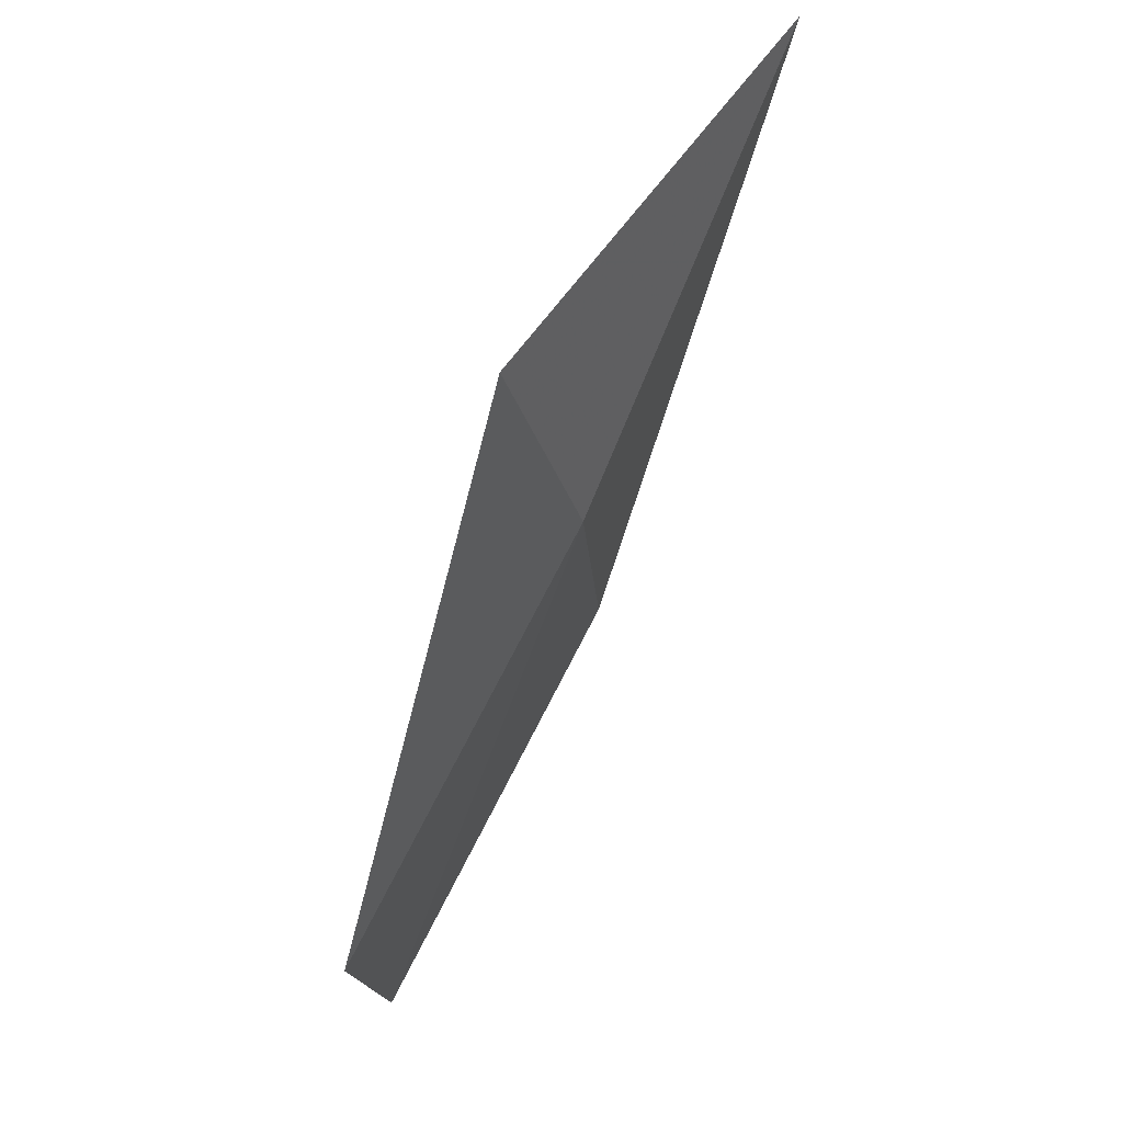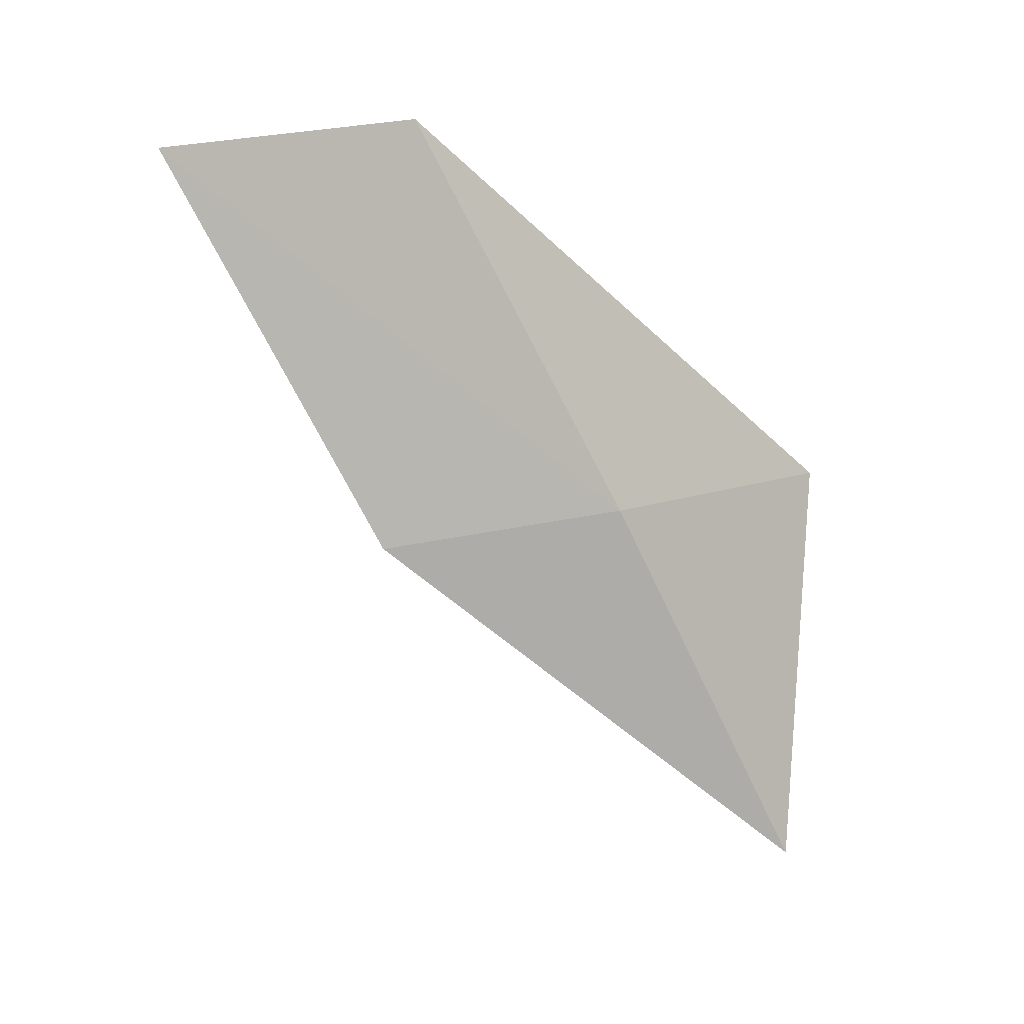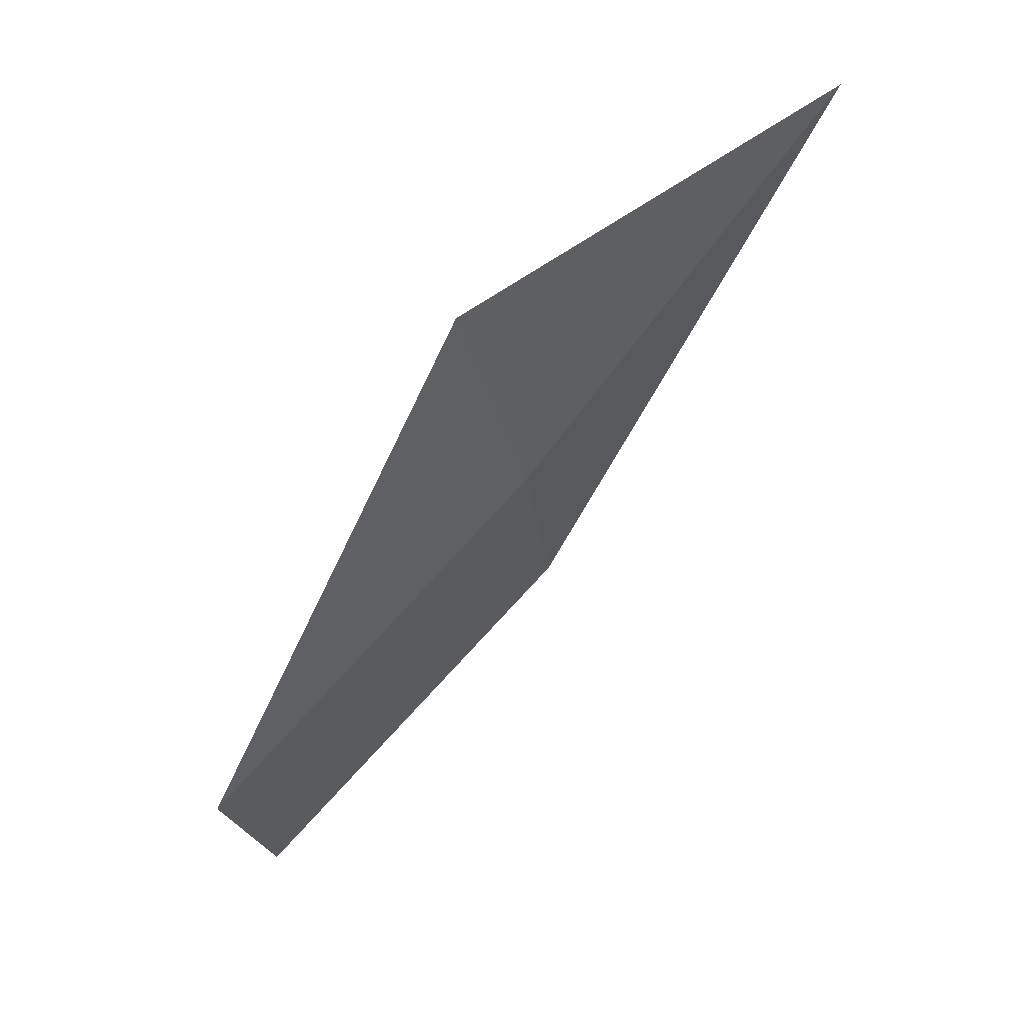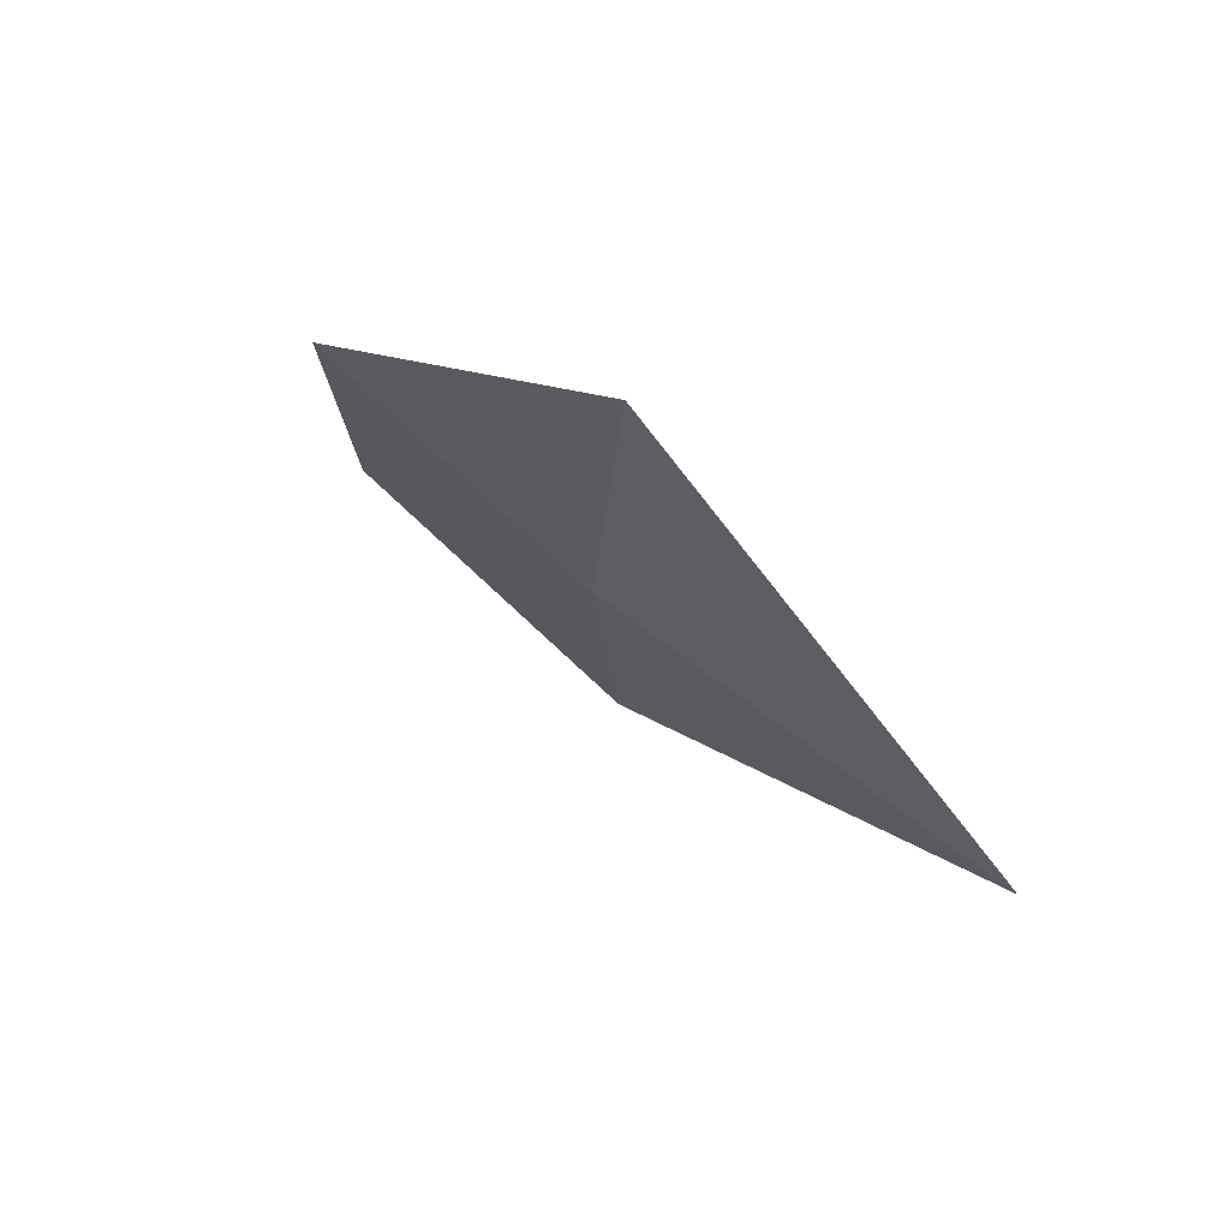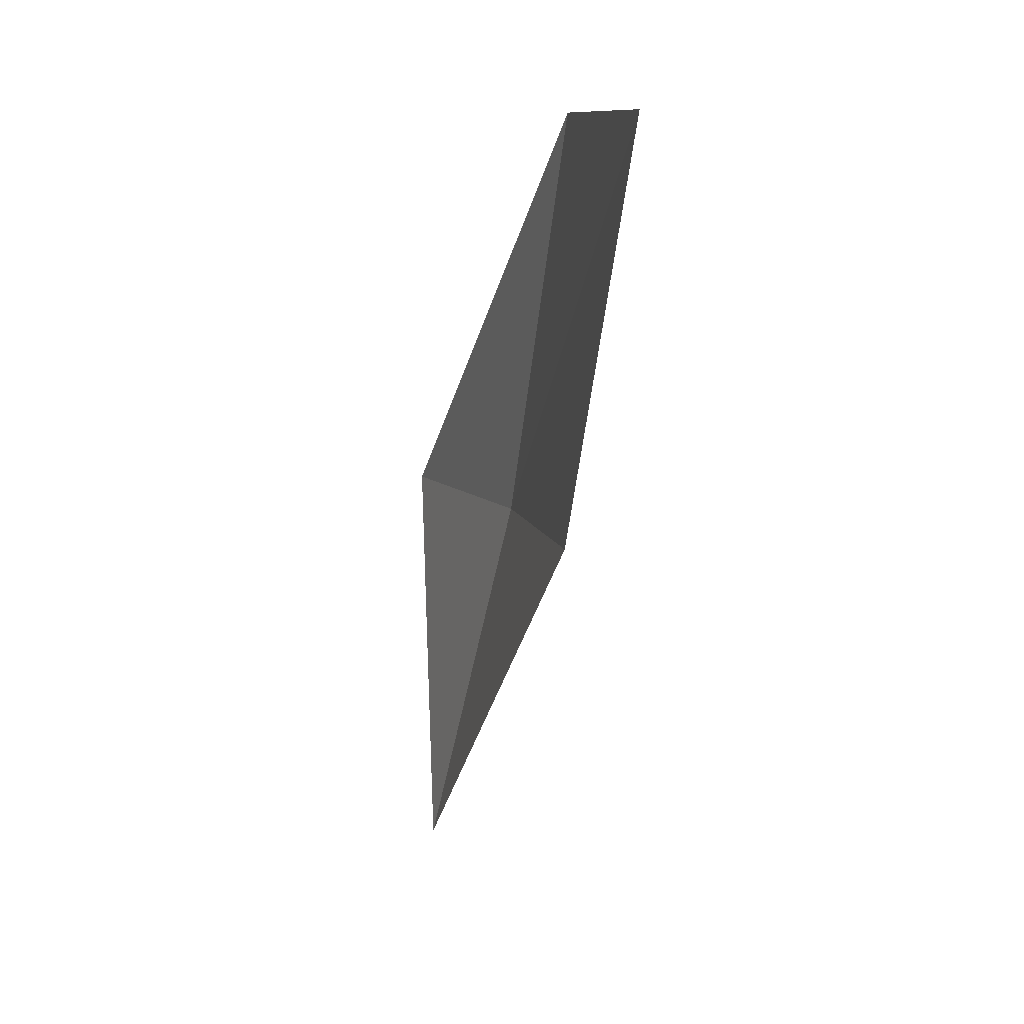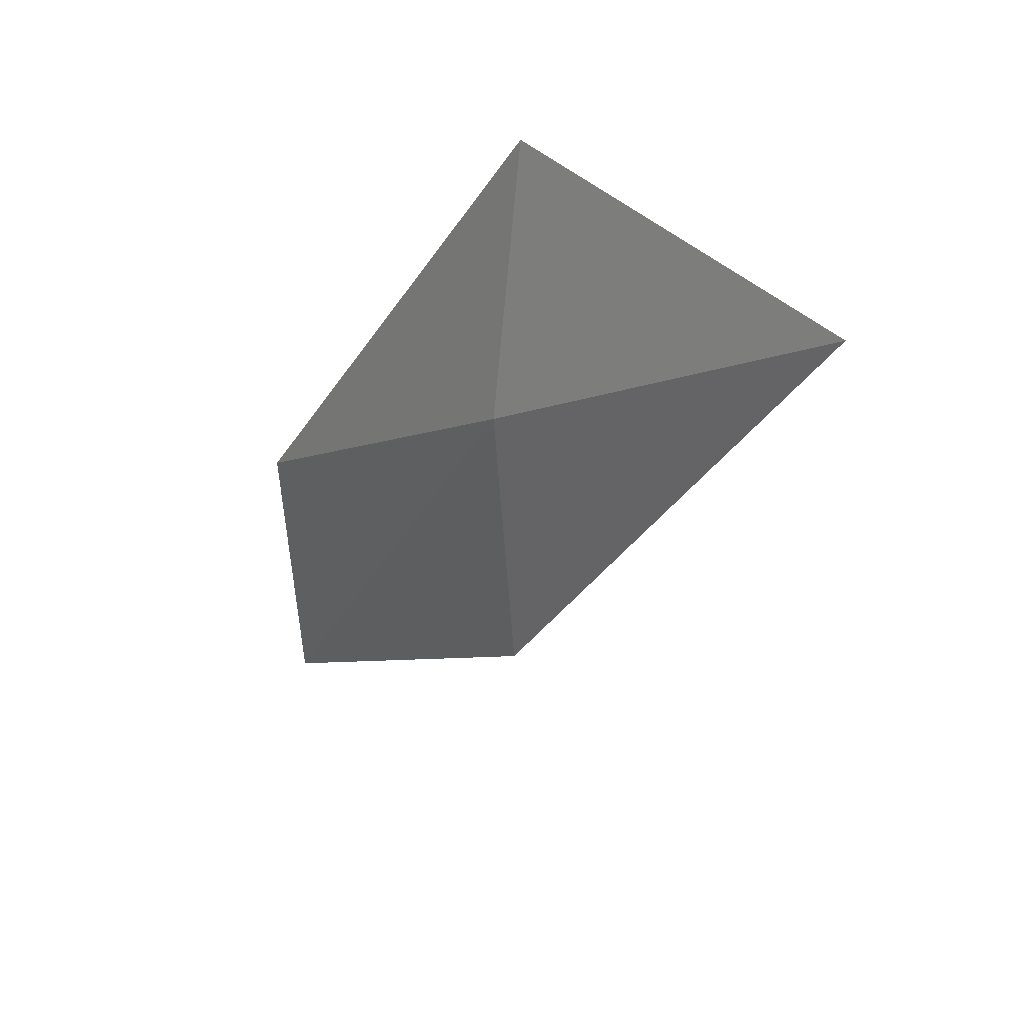
<metadata>
{"format":"obj","ext":"obj","renderer":"f3d","projection":"perspective","resolution":1024,"background":"white","views":[{"elev":66.3,"azim":33.7,"up":"+Y"},{"elev":4.1,"azim":68.6,"up":"+Z"},{"elev":65.5,"azim":51.8,"up":"+Y"},{"elev":73.9,"azim":141.3,"up":"+Y"},{"elev":1.8,"azim":-11.7,"up":"+Z"},{"elev":31.7,"azim":142.3,"up":"+Y"}]}
</metadata>
<code>
v 16.48 144.1 6.875
v 16.31 144.9 5.473
v 16.28 145 6.989
v 16.52 143.3 8.277
v 16.48 143.2 6.762
v 16.53 142.4 8.14
f 1 5 6
f 1 6 4
f 1 2 5
f 1 3 2
f 1 4 3

</code>
